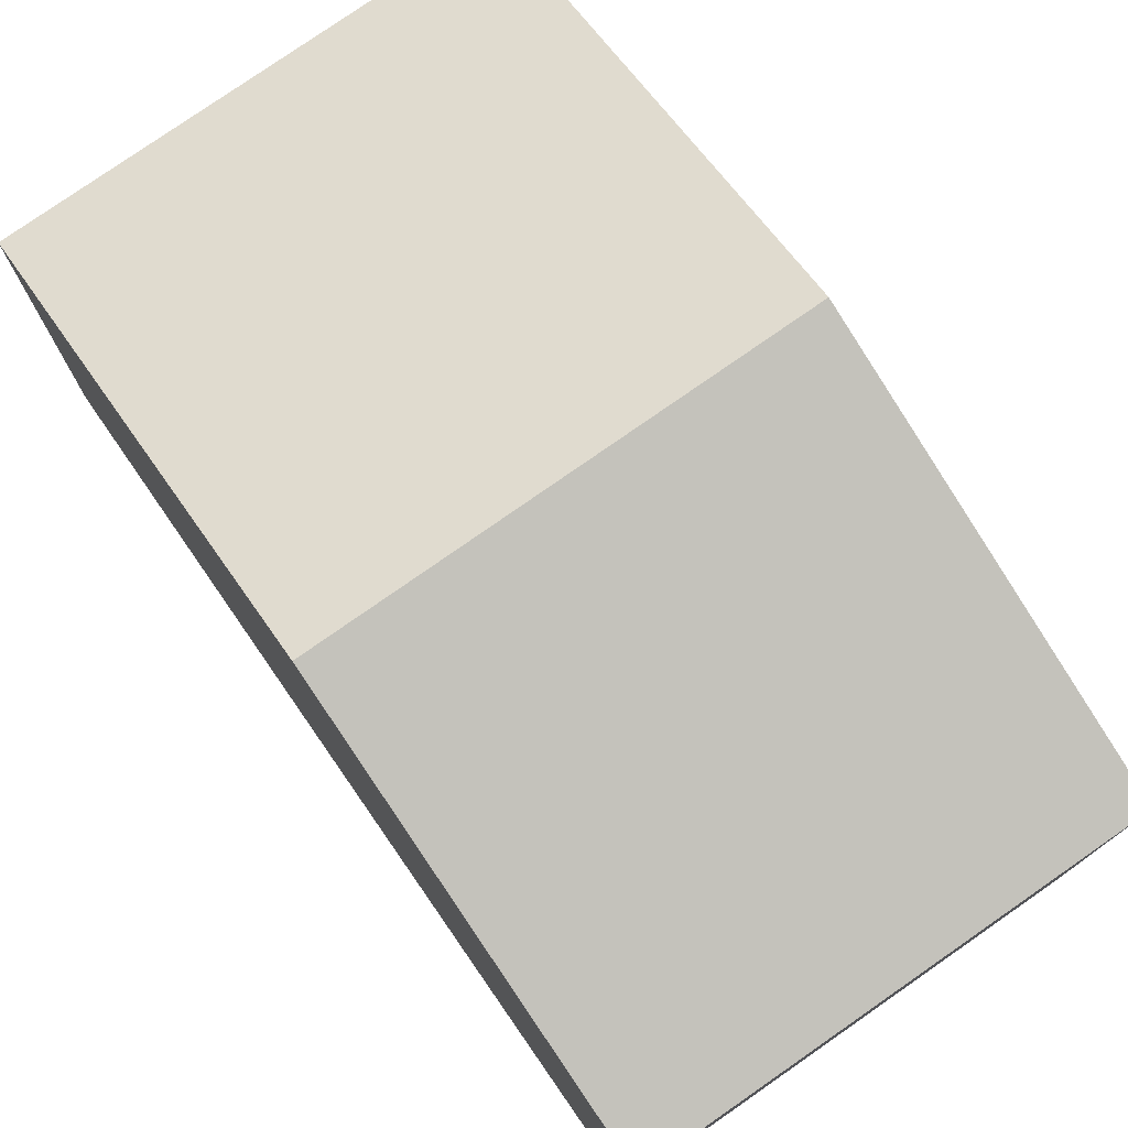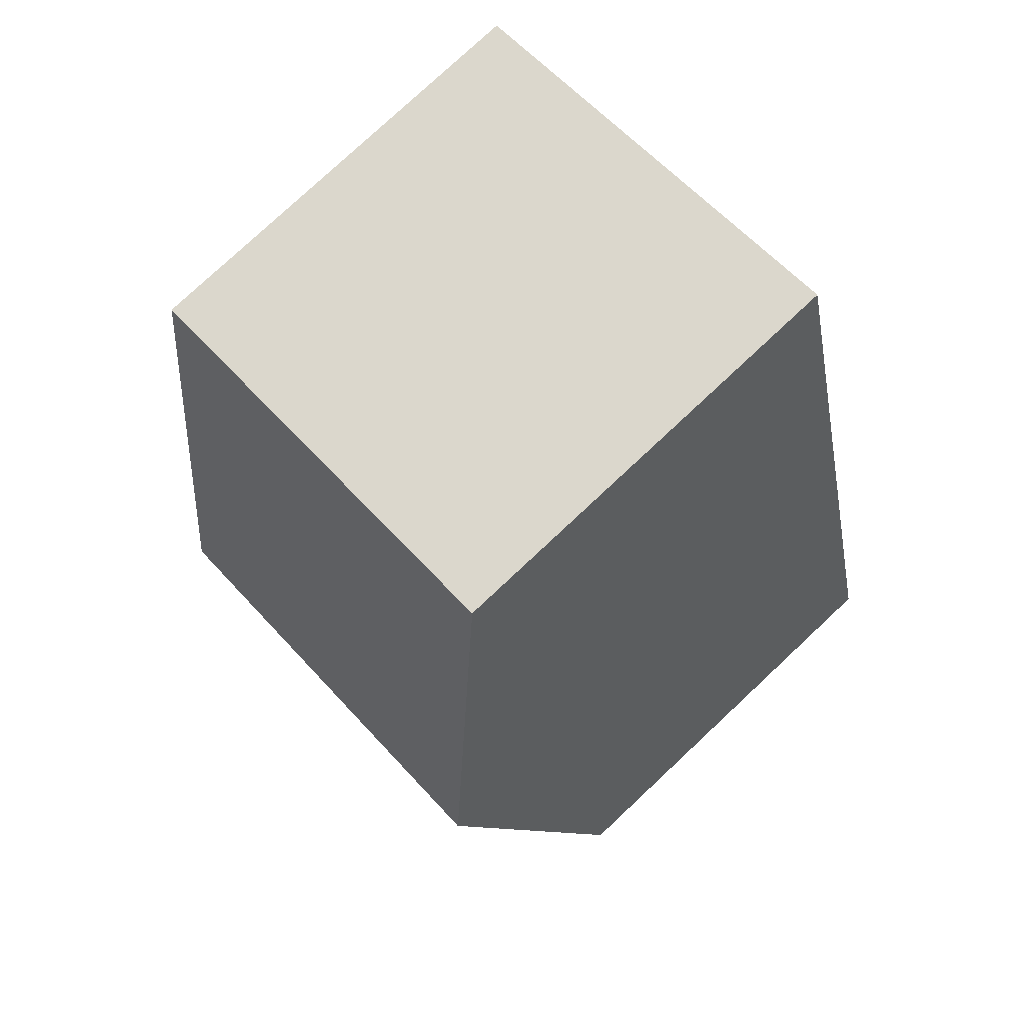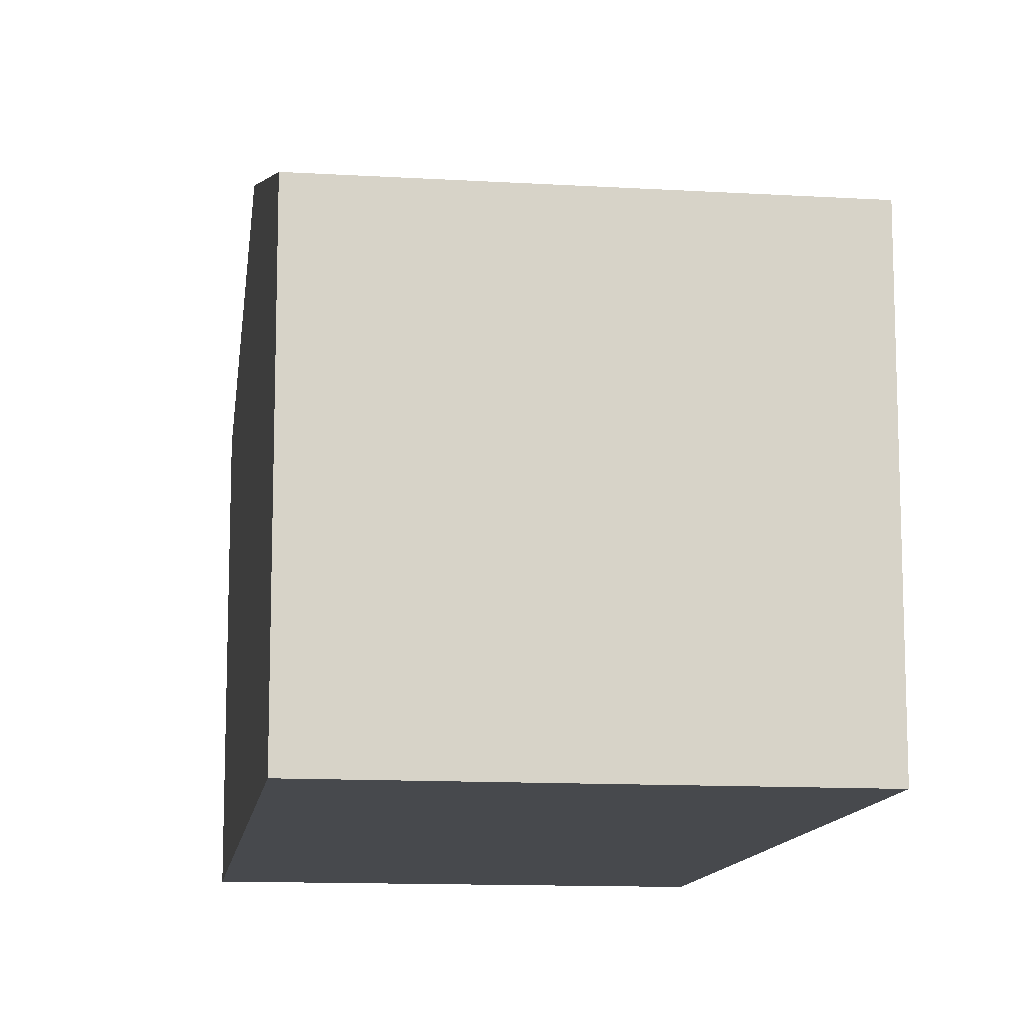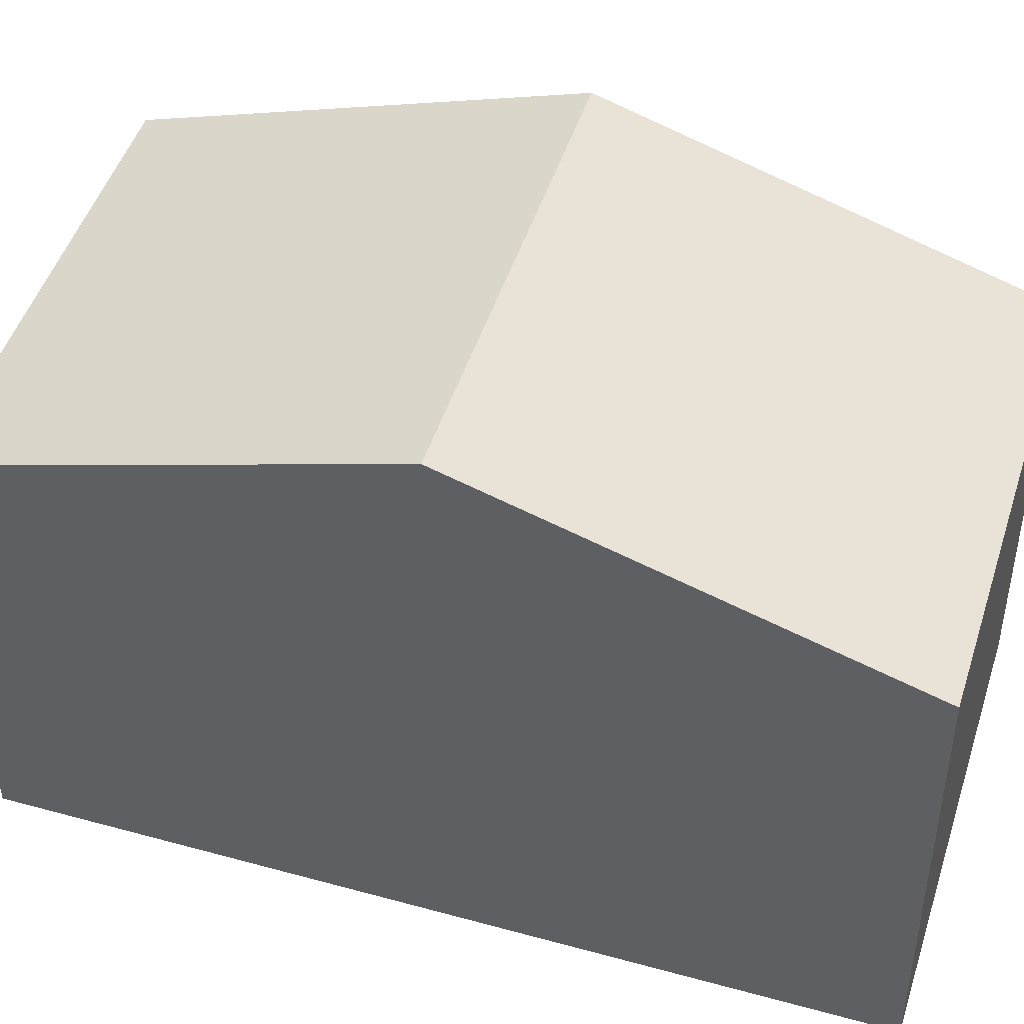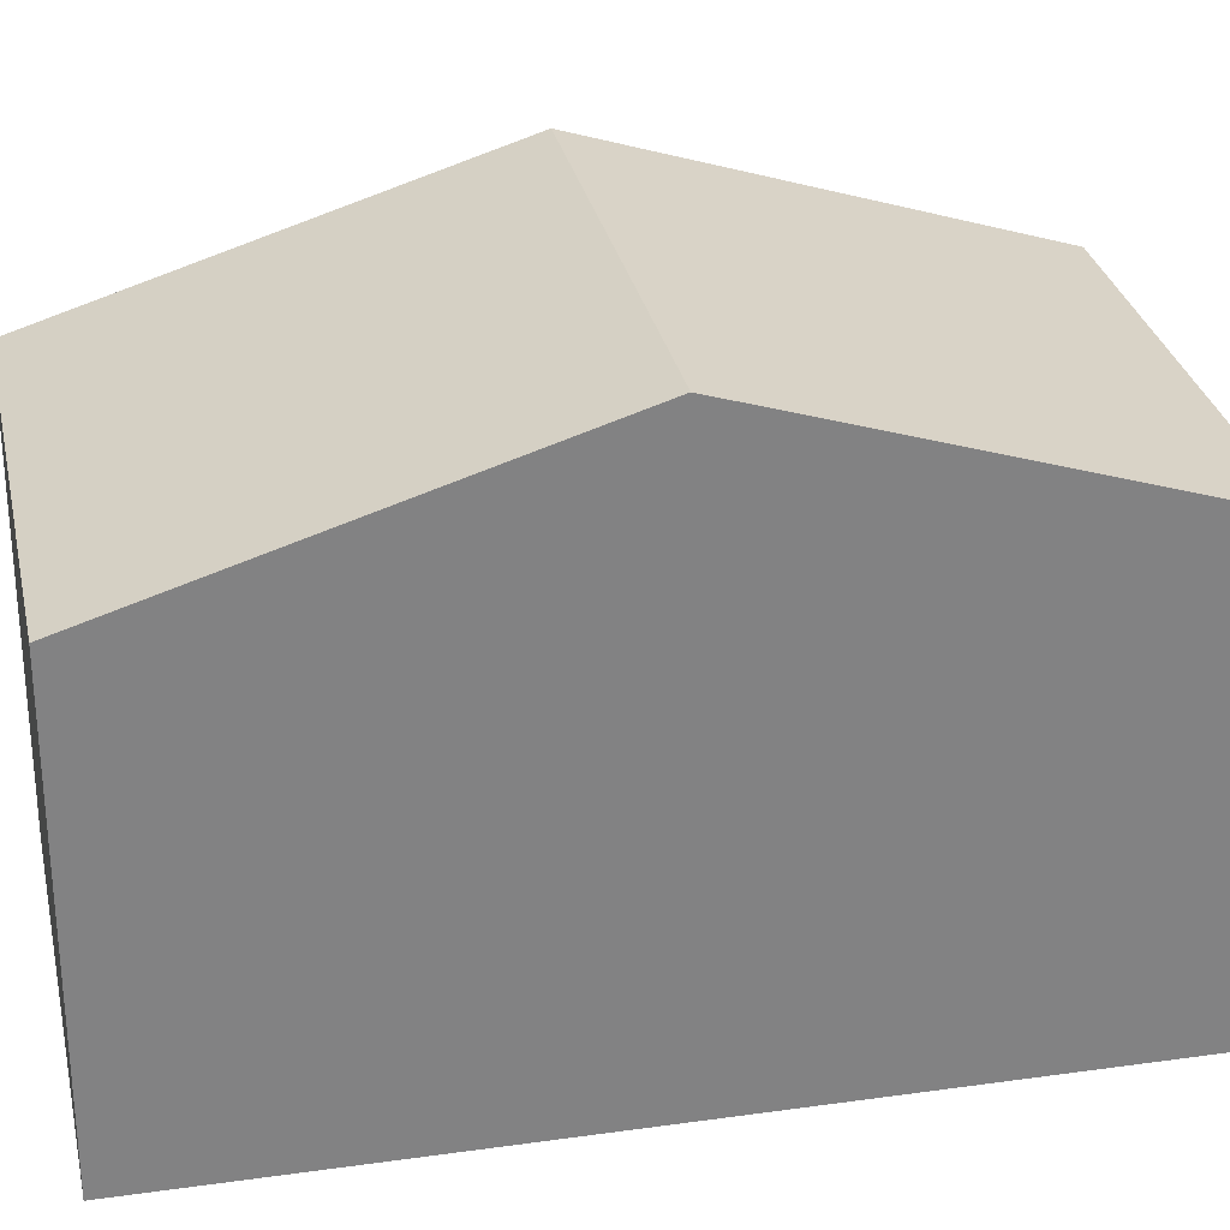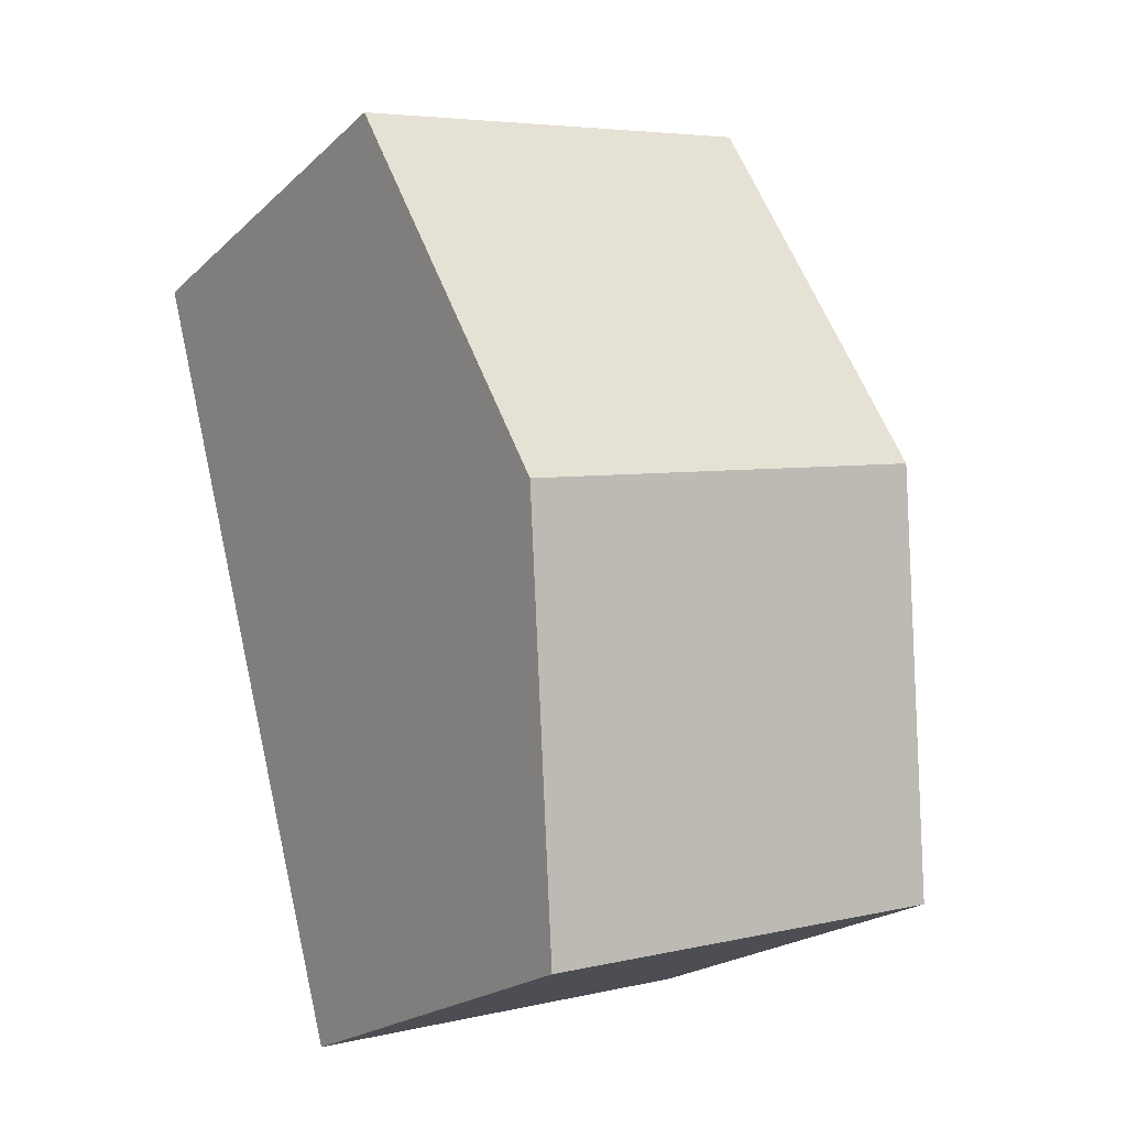
<metadata>
{"format":"obj","ext":"obj","renderer":"f3d","projection":"perspective","resolution":1024,"background":"white","views":[{"elev":77.7,"azim":-19.8,"up":"+Y"},{"elev":78.6,"azim":-133.1,"up":"+Z"},{"elev":-12.3,"azim":7.1,"up":"+Y"},{"elev":47.0,"azim":-57.7,"up":"+Y"},{"elev":29.5,"azim":-86.8,"up":"+Y"},{"elev":-21.3,"azim":147.1,"up":"+Z"}]}
</metadata>
<code>
v  1.623 8.591 6.09
v  9.865 6.614 10.4
v  8.24 8.591 4.3
v  3.246 6.618 12.18
v  0 6.617 4.052e-16
v  6.763 6.794 -1.243
v  6.617 6.617 -1.79
v  6.617 1.096e-16 -1.79
v  0 0 0
v  1.623 -3.729e-16 6.09
v  3.246 -7.456e-16 12.18
v  9.865 -6.368e-16 10.4
v  8.24 -2.633e-16 4.3
v  6.763 7.611e-17 -1.243
g defaultobject
f 1 2 3
f 2 1 4
f 5 6 7
f 6 5 3
f 3 5 1
f 8 5 7
f 5 8 9
f 9 1 5
f 1 9 4
f 4 9 10
f 4 10 11
f 11 2 4
f 2 11 12
f 12 3 2
f 3 12 13
f 3 13 6
f 6 13 14
f 6 14 7
f 7 14 8
f 10 12 11
f 12 10 9
f 12 9 13
f 13 9 8
f 13 8 14

</code>
